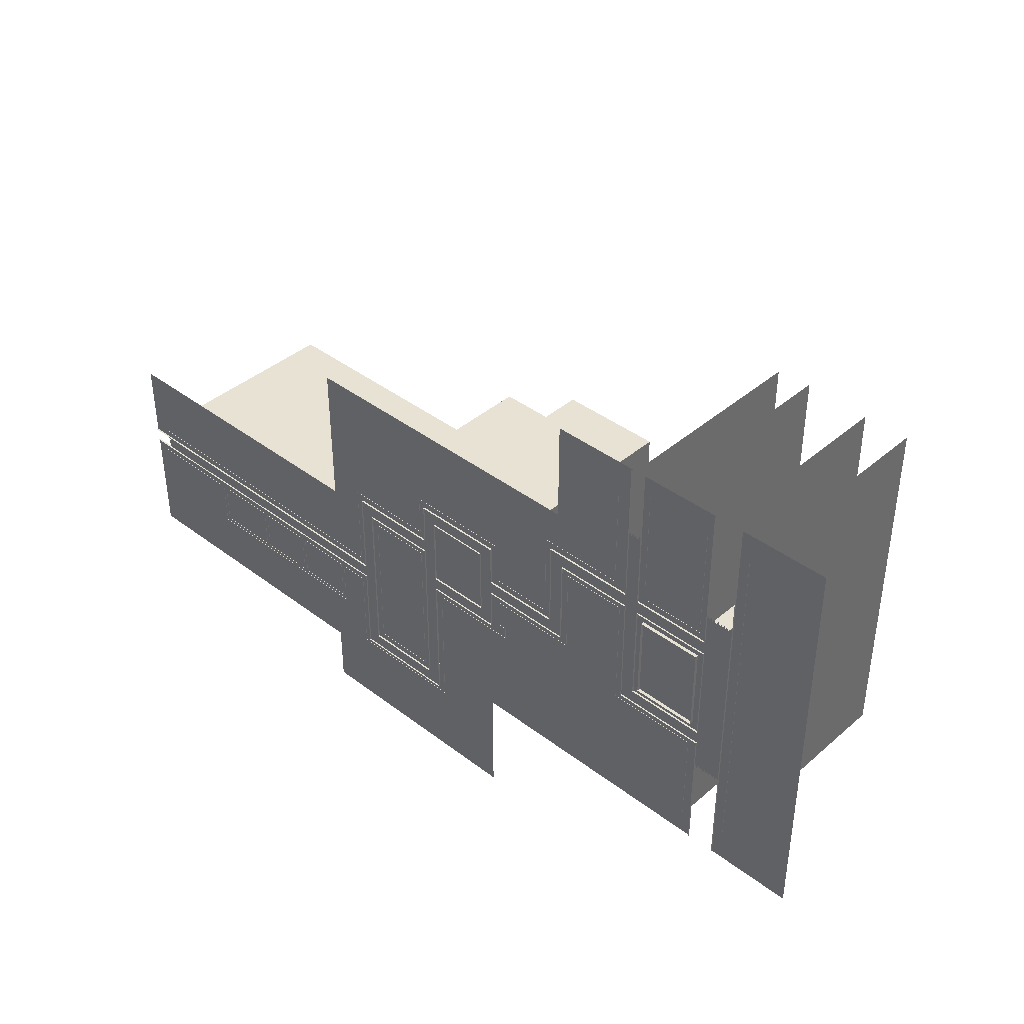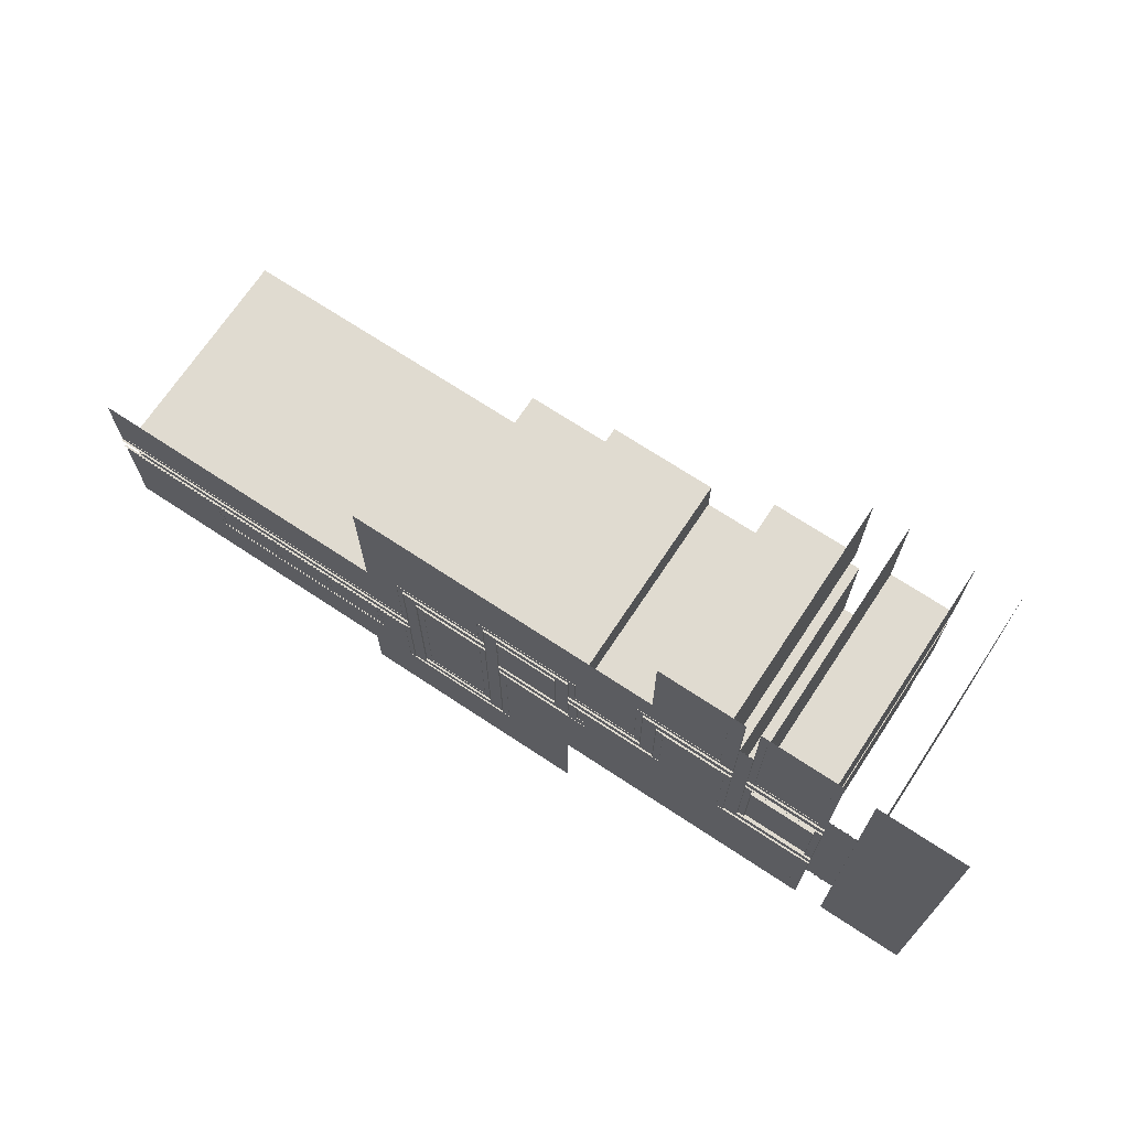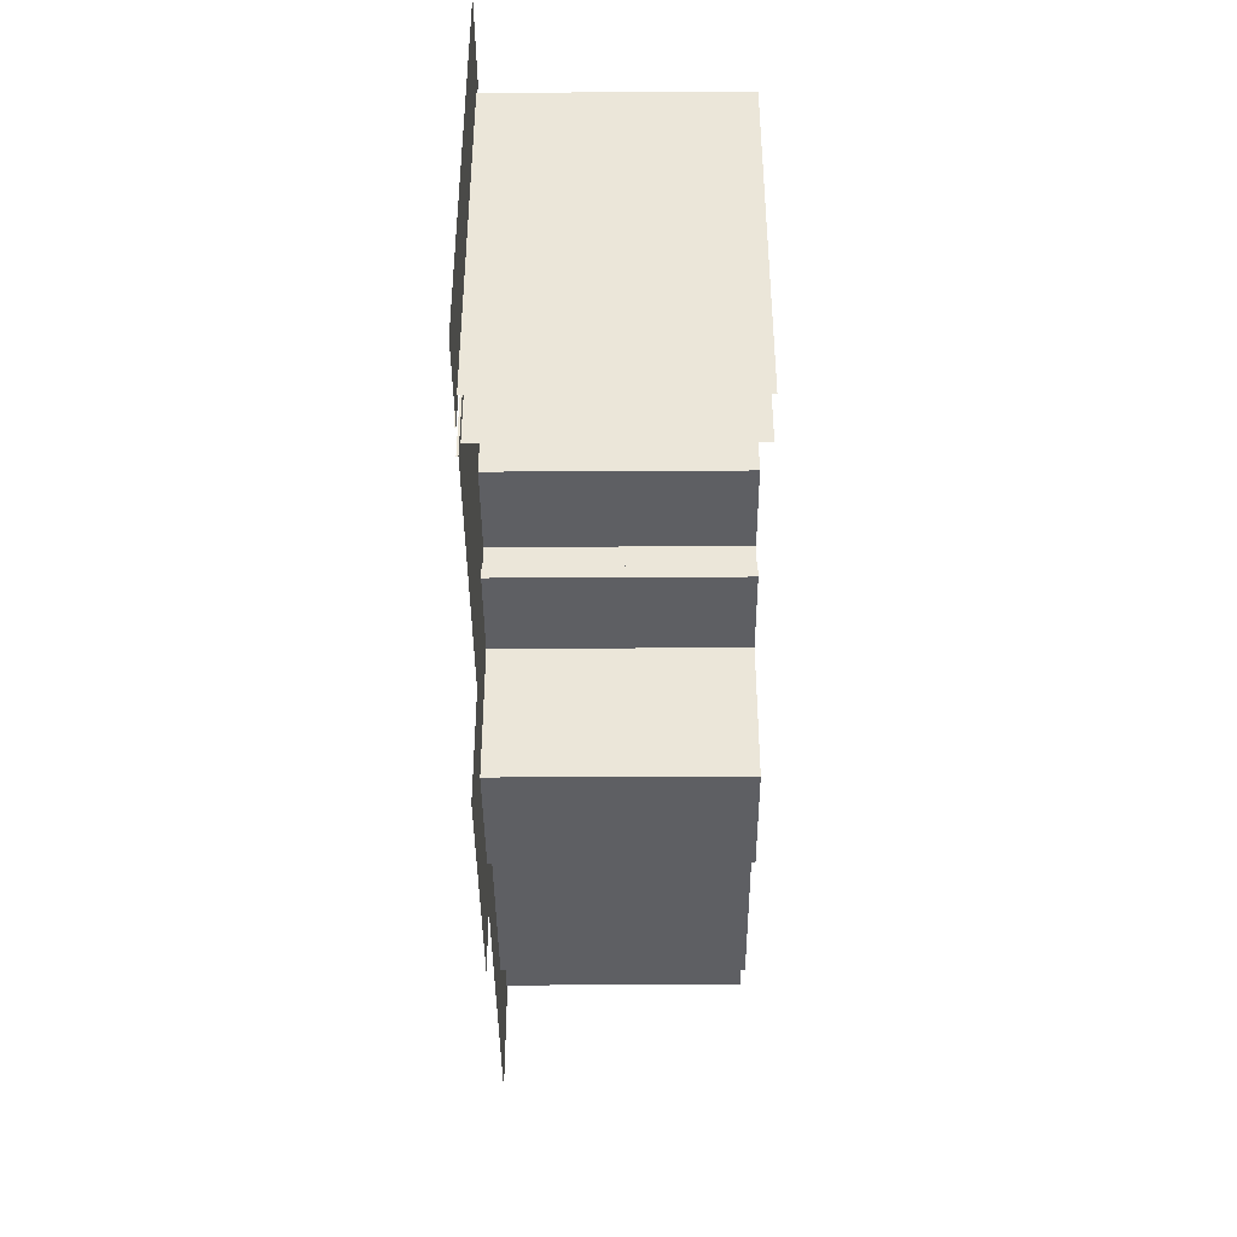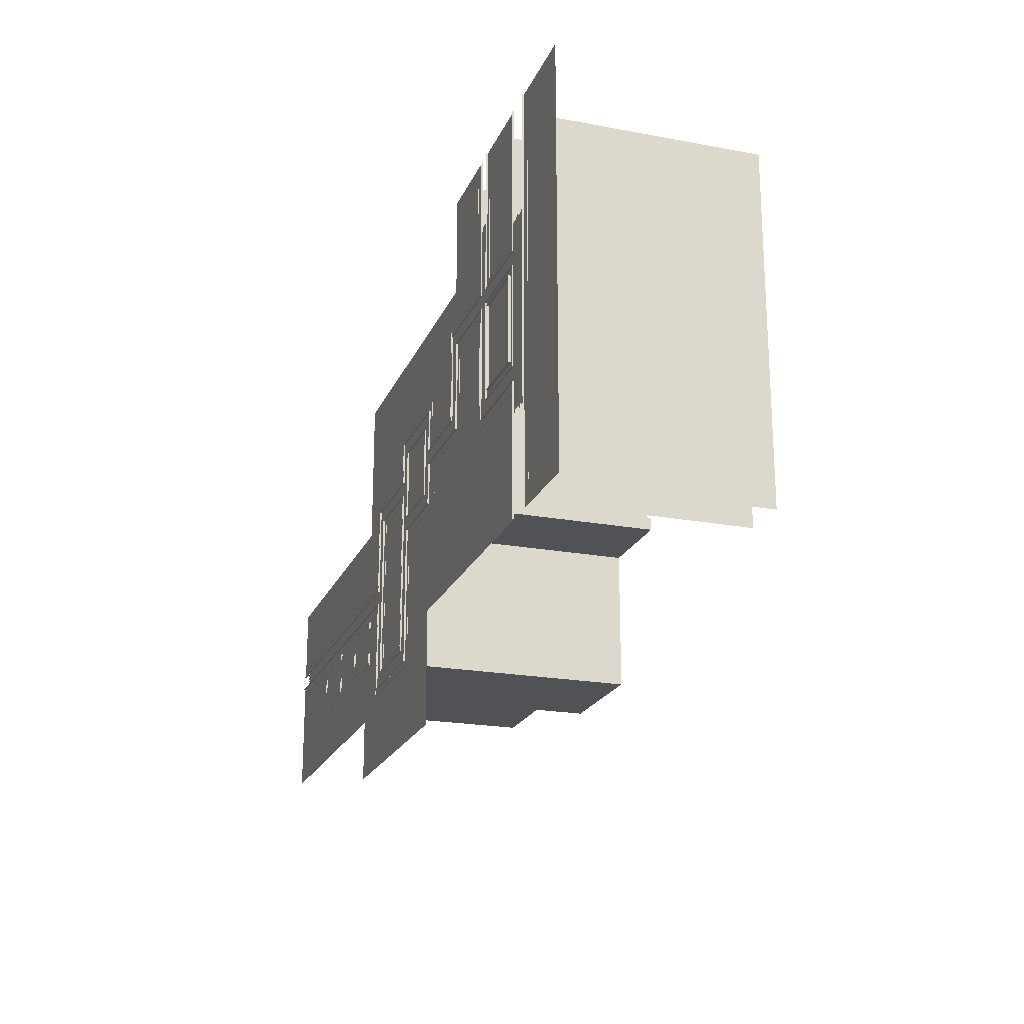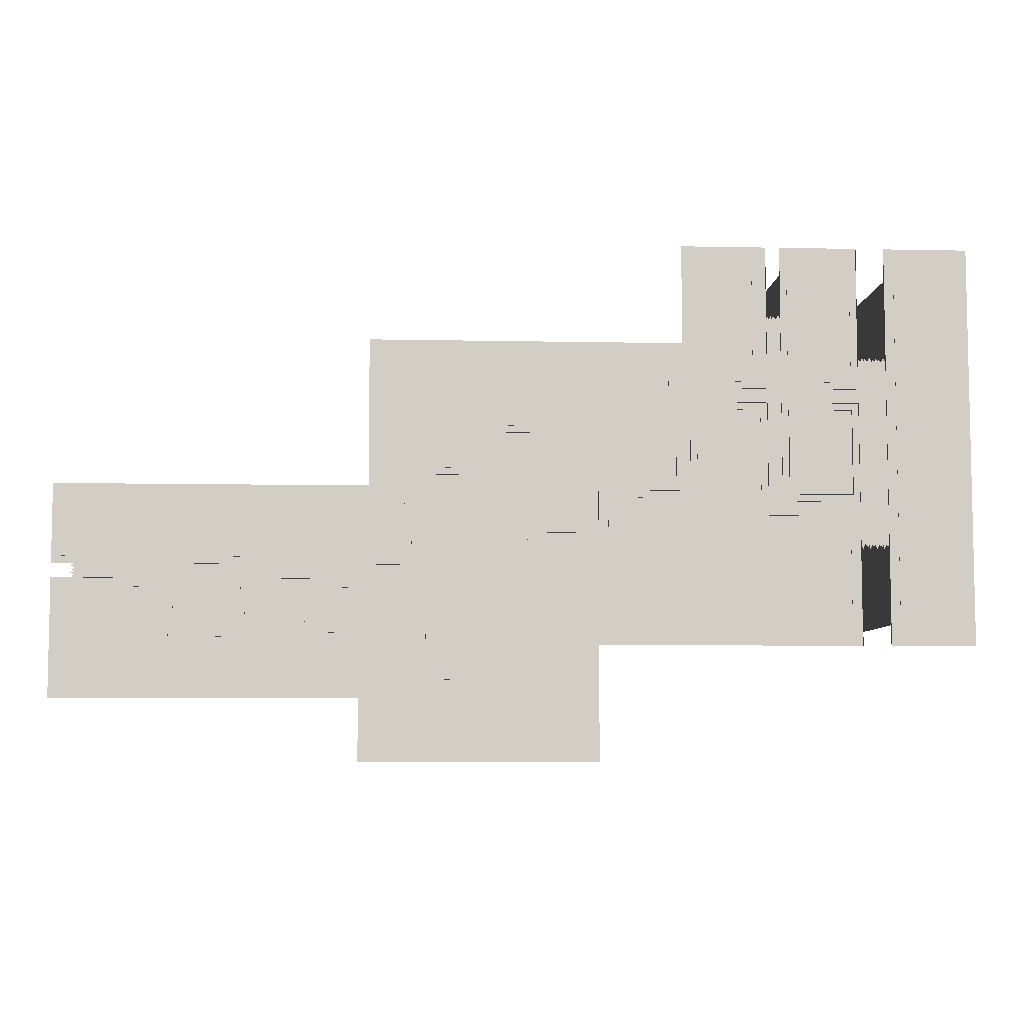
<metadata>
{"format":"obj","ext":"obj","renderer":"f3d","projection":"perspective","resolution":1024,"background":"white","views":[{"elev":39.7,"azim":43.3,"up":"+Z"},{"elev":70.1,"azim":33.5,"up":"+Z"},{"elev":-41.3,"azim":90.4,"up":"+Z"},{"elev":-20.9,"azim":71.5,"up":"+Z"},{"elev":-6.7,"azim":-3.5,"up":"+Z"}]}
</metadata>
<code>
o roadmap
v 5 0 0
v 15 0 0
v 5 0 -50
v 15 0 -50
v 5 0 -60
v 15 0 -60
v 5 0 -130
v 15 0 -130
v 5 0 -140
v 15 0 -140
v 70 0 -130
v 70 0 -140
v 90 0 -130
v 90 0 -140
v 70 0 -160
v 90 0 -160
v 70 0 -60
v 90 0 -60
v 70 0 -50
v 90 0 -50
v 70 0 -30
v 90 0 -30
v -50 0 -50
v -50 0 -60
v -60 0 -50
v -60 0 -60
v -50 0 -113
v -60 0 -113
v -50 0 -123
v -60 0 -123
v -115 0 -113
v -115 0 -123
v -125 0 -113
v -125 0 -123
v -115 0 -93
v -125 0 -93
v -115 0 -83
v -125 0 -83
v -115 0 -143
v -125 0 -143
v -115 0 -153
v -125 0 -153
v -170 0 -143
v -170 0 -153
v -170 0 -93
v -170 0 -83
v -180 0 -93
v -180 0 -83
v -180 0 -153
v -180 0 -143
v -170 0 -113
v -180 0 -113
v -170 0 -123
v -180 0 -123
v -235 0 -113
v -235 0 -123
v -245 0 -113
v -245 0 -123
v -235 0 -176
v -245 0 -176
v -235 0 -186
v -245 0 -186
v -475 0 -176
v -475 0 -186
v -245 0 -241
v -235 0 -241
v -245 0 -251
v -235 0 -251
v -180 0 -241
v -180 0 -251
v -170 0 -241
v -170 0 -251
v 70 -0 -160
v 73 -0 -160
v 78 -0 -160
v 76 -0 -160
v 71.5 -0 -163
v 75 -0 -162
v 76.5 -0 -163
v 83.5 -0 -27
v 85 -0 -28
v 88.5 -0 -27
v 84 1e-06 -30
v 82 1e-06 -30
v 87 1e-06 -30
v 90 1e-06 -30
v 71 -0 -28
v 73.5 -0 -27
v 75 -0 -28
v 78.5 -0 -27
v 70 1e-06 -30
v 74 1e-06 -30
v 72 1e-06 -30
v 77 1e-06 -30
v 80 1e-06 -30
v 80 -0 -160
v 83 -0 -160
v 88 -0 -160
v 86 -0 -160
v 90 -0 -160
v 81.5 -0 -163
v 85 -0 -162
v 86.5 -0 -163
v 89 -0 -162
v -475 0 -176
v -475 0 -179
v -475 0 -184
v -475 0 -182
v -475 -0 -186
v -478 -0 -177.5
v -477 -0 -181
v -478 0 -182.5
v -477 0 -185
v 6 0 2
v 8.5 -0 3
v 10 0 2
v 13.5 -0 3
v 5 -0 0
v 9 -0 0
v 7 -0 0
v 12 -0 0
v 15 -0 0
v 78 -0 -160
v 80 -0 -160
v 79 -0 -162
v 81 -0 -28
v 80 1e-06 -30
v 82 1e-06 -30
f 1 2 4 3
f 3 4 6 5
f 5 6 8 7
f 7 8 10 9
f 10 8 11 12
f 12 11 13 14
f 12 14 16 15
f 13 11 17 18
f 18 17 19 20
f 4 19 17 6
f 20 19 21 22
f 3 5 24 23
f 23 24 26 25
f 26 24 27 28
f 28 27 29 30
f 28 30 32 31
f 31 32 34 33
f 31 33 36 35
f 35 36 38 37
f 38 36 45 46
f 34 32 39 40
f 40 39 41 42
f 40 42 44 43
f 46 45 47 48
f 43 44 49 50
f 47 45 51 52
f 52 51 53 54
f 50 54 53 43
f 52 54 56 55
f 55 56 58 57
f 58 56 59 60
f 60 59 61 62
f 60 62 64 63
f 62 61 66 65
f 65 66 68 67
f 68 66 69 70
f 70 69 71 72
f 73 74 77
f 74 76 78
f 76 75 79
f 83 84 80
f 86 85 82
f 85 83 81
f 93 91 87
f 92 93 88
f 95 94 90
f 94 92 89
f 96 97 101
f 97 99 102
f 99 98 103
f 98 100 104
f 105 106 110
f 106 108 111
f 108 107 112
f 107 109 113
f 120 118 114
f 119 120 115
f 122 121 117
f 121 119 116
f 123 124 125
f 128 127 126
f 44 71 69 49
o sidewalk
v -491 0.25 -121
v -491 0.25 -268
v -281 0.25 -268
v -281 0.25 -311
v -115 0.25 -311
v -115 0.25 -231
v 150 0.25 -231
v 150 0.25 52
v -55 0.25 52
v -55 0.25 -18
v -275 0.25 -18
v -275 0.25 -121
v 5 -1 52
v 15 -1 52
v 5 -1 -50
v 15 -1 -50
v 5 -1 -60
v 15 -1 -60
v 5 -1 -130
v 15 -1 -130
v 5 -1 -140
v 15 -1 -140
v 70 -1 -130
v 70 -1 -140
v 90 -1 -130
v 90 -1 -140
v 70 -1 -231
v 90 -1 -231
v 70 -1 -60
v 90 -1 -60
v 70 -1 -50
v 90 -1 -50
v 70 -1 52
v 90 -1 52
v -50 -1 -50
v -50 -1 -60
v -60 -1 -50
v -60 -1 -60
v -50 -1 -113
v -60 -1 -113
v -50 -1 -123
v -60 -1 -123
v -115 -1 -113
v -115 -1 -123
v -125 -1 -113
v -125 -1 -123
v -115 -1 -93
v -125 -1 -93
v -115 -1 -83
v -125 -1 -83
v -115 -1 -143
v -125 -1 -143
v -115 -1 -153
v -125 -1 -153
v -170 -1 -143
v -170 -1 -153
v -170 -1 -93
v -170 -1 -83
v -180 -1 -93
v -180 -1 -83
v -180 -1 -153
v -180 -1 -143
v -170 -1 -113
v -180 -1 -113
v -170 -1 -123
v -180 -1 -123
v -235 -1 -113
v -235 -1 -123
v -245 -1 -113
v -245 -1 -123
v -235 -1 -176
v -245 -1 -176
v -235 -1 -186
v -245 -1 -186
v -491 -1 -176
v -491 -1 -186
v -245 -1 -241
v -235 -1 -241
v -245 -1 -251
v -235 -1 -251
v -180 -1 -241
v -180 -1 -251
v -170 -1 -241
v -170 -1 -251
v 5 0.25 52
v 15 0.25 52
v 5 0.25 -50
v 15 0.25 -50
v 5 0.25 -60
v 15 0.25 -60
v 5 0.25 -130
v 15 0.25 -130
v 5 0.25 -140
v 15 0.25 -140
v 70 0.25 -130
v 70 0.25 -140
v 90 0.25 -130
v 90 0.25 -140
v 70 0.25 -231
v 90 0.25 -231
v 70 0.25 -60
v 90 0.25 -60
v 70 0.25 -50
v 90 0.25 -50
v 70 0.25 52
v 90 0.25 52
v -50 0.25 -50
v -50 0.25 -60
v -60 0.25 -50
v -60 0.25 -60
v -50 0.25 -113
v -60 0.25 -113
v -50 0.25 -123
v -60 0.25 -123
v -115 0.25 -113
v -115 0.25 -123
v -125 0.25 -113
v -125 0.25 -123
v -115 0.25 -93
v -125 0.25 -93
v -115 0.25 -83
v -125 0.25 -83
v -115 0.25 -143
v -125 0.25 -143
v -115 0.25 -153
v -125 0.25 -153
v -170 0.25 -143
v -170 0.25 -153
v -170 0.25 -93
v -170 0.25 -83
v -180 0.25 -93
v -180 0.25 -83
v -180 0.25 -153
v -180 0.25 -143
v -170 0.25 -113
v -180 0.25 -113
v -170 0.25 -123
v -180 0.25 -123
v -235 0.25 -113
v -235 0.25 -123
v -245 0.25 -113
v -245 0.25 -123
v -235 0.25 -176
v -245 0.25 -176
v -235 0.25 -186
v -245 0.25 -186
v -491 0.25 -176
v -491 0.25 -186
v -245 0.25 -241
v -235 0.25 -241
v -245 0.25 -251
v -235 0.25 -251
v -180 0.25 -241
v -180 0.25 -251
v -170 0.25 -241
v -170 0.25 -251
f 152 224 222 150
f 208 280 279 207
f 176 248 257 185
f 153 225 226 154
f 207 279 277 205
f 172 244 251 179
f 154 226 228 156
f 206 278 281 209
f 180 252 246 174
f 155 227 224 152
f 210 282 280 208
f 181 253 254 182
f 151 223 229 157
f 211 283 284 212
f 179 251 253 181
f 158 230 225 153
f 212 284 282 210
f 183 255 252 180
f 160 232 230 158
f 184 256 283 211
f 182 254 256 184
f 144 216 231 159
f 209 281 261 189
f 187 259 260 188
f 157 229 218 146
f 188 260 258 186
f 159 231 233 161
f 189 261 262 190
f 162 234 232 160
f 185 257 263 191
f 145 217 236 164
f 192 264 259 187
f 163 235 215 143
f 191 263 265 193
f 166 238 237 165
f 190 262 266 194
f 165 237 235 163
f 193 265 255 183
f 164 236 239 167
f 194 266 268 196
f 168 240 238 166
f 195 267 264 192
f 169 241 242 170
f 198 270 269 197
f 167 239 241 169
f 197 269 267 195
f 170 242 244 172
f 143 215 213 141
f 196 268 271 199
f 171 243 240 168
f 142 214 216 144
f 200 272 270 198
f 174 246 245 173
f 146 218 220 148
f 199 271 273 201
f 173 245 248 176
f 147 219 217 145
f 202 274 276 204
f 175 247 243 171
f 150 222 221 149
f 203 275 272 200
f 178 250 249 177
f 149 221 219 147
f 205 277 274 202
f 177 249 247 175
f 148 220 223 151
f 201 273 278 206
f 186 258 250 178
f 136 135 228 234
f 138 137 213 215
f 138 215 237 139
f 237 240 243 249
f 237 249 260 139
f 269 139 260 264
f 139 269 272 140
f 129 140 272 275
f 257 248 252 255
f 131 130 276 274
f 131 274 279 132
f 132 279 284 133
f 253 133 284 256
f 221 134 244 241
f 217 221 241 236
f 134 221 224 227
f 220 218 229 223
f 216 214 233 231
f 268 266 281 278
o building_collisions
v -271 0 -192
v -250 0 -192
v -165 0 -255
v -250 0 -255
v -165 0 -158
v -102 0 -158
v -102 0 -149
v -108 0 -149
v -108 0 -128
v -45 0 -128
v -45 0 -65
v 0 0 -65
v 0 0 -145
v 63 0 -145
v 63 0 -215
v 97 0 -215
v 97 0 35
v 65 0 35
v 65 0 -45
v 20 0 -45
v 20 0 38
v -5 0 36
v -5 0 -45
v -65 0 -45
v -65 0 -108
v -110 0 -108
v -110 0 -78
v -185 0 -78
v -185 0 -108
v -250 0 -108
v -250 0 -171
v -484 0 -171
v -271 161 -192
v -250 161 -192
v -165 161 -255
v -250 161 -255
v -165 161 -158
v -102 161 -158
v -102 161 -149
v -108 161 -149
v -108 161 -128
v -45 161 -128
v -45 161 -65
v 0 161 -65
v 0 161 -145
v 63 161 -145
v 63 161 -215
v 97 161 -215
v 97 161 35
v 65 161 35
v 65 161 -45
v 20 161 -45
v 20 161 38
v -5 161 36
v -5 161 -45
v -65 161 -45
v -65 161 -108
v -110 161 -108
v -110 161 -78
v -185 161 -78
v -185 161 -108
v -250 161 -108
v -250 161 -171
v -484 161 -171
v -411 0 -192
v -411 161 -192
v -482 0 -192
v -482 161 -192
v -411 0 -226
v -411 161 -226
v -271 0 -226
v -271 161 -226
v 20 161 -65
v 20 161 -125
v 65 161 -125
v 65 161 -65
v 20 -2 -65
v 20 -2 -125
v 65 -2 -125
v 65 -2 -65
v -230 0 -128
v -230 161 -128
v -230 0 -236
v -230 161 -236
v -185 0 -236
v -185 161 -236
v -185 0 -128
v -185 161 -128
f 291 292 324 323
f 308 309 341 340
f 292 293 325 324
f 309 310 342 341
f 293 294 326 325
f 310 311 343 342
f 294 295 327 326
f 311 312 344 343
f 295 296 328 327
f 312 313 345 344
f 296 297 329 328
f 313 314 346 345
f 297 298 330 329
f 314 315 347 346
f 298 299 331 330
f 287 289 321 319
f 315 316 348 347
f 300 301 333 332
f 285 286 318 317
f 302 303 335 334
f 286 288 320 318
f 303 304 336 335
f 288 287 319 320
f 304 305 337 336
f 289 290 322 321
f 306 307 339 338
f 290 291 323 322
f 307 308 340 339
f 349 350 352 351
f 350 349 353 354
f 354 353 355 356
f 285 317 356 355
f 359 360 364 363
f 357 358 362 361
f 357 361 364 360
f 358 359 363 362
f 365 366 368 367
f 367 368 370 369
f 369 370 372 371
f 366 365 371 372
o short_building_collisions
v -408 0 -192
v -408 27 -192
v -408 0 -223
v -408 27 -223
v -362 0 -192
v -362 27 -192
v -362 0 -223
v -362 27 -223
v -359 0 -192
v -359 27 -192
v -359 0 -223
v -359 27 -223
v -318 0 -192
v -318 27 -192
v -318 0 -223
v -318 27 -223
v -315 0 -192
v -315 27 -192
v -315 0 -223
v -315 27 -223
v -274 0 -192
v -274 27 -192
v -274 0 -223
v -274 27 -223
f 373 374 376 375
f 375 376 380 379
f 379 380 378 377
f 377 378 374 373
f 381 382 384 383
f 380 376 374 378
f 383 384 388 387
f 387 388 386 385
f 385 386 382 381
f 388 384 382 386
f 389 390 392 391
f 391 392 396 395
f 395 396 394 393
f 393 394 390 389
f 396 392 390 394
o planks
v -319.8 26.96 -206.7
v -319.8 27.34 -206.7
v -319.9 26.96 -207.8
v -319.9 27.34 -207.8
v -313.3 26.96 -207.6
v -313.3 27.34 -207.6
v -313.5 26.96 -208.7
v -313.5 27.34 -208.7
v -364.4 26.96 -205.5
v -364.4 27.34 -205.5
v -364.3 26.96 -206.6
v -364.3 27.34 -206.6
v -357.9 26.96 -205
v -357.9 27.34 -205
v -357.8 26.96 -206.1
v -357.8 27.34 -206.1
v -364.3 26.96 -206.8
v -364.3 27.34 -206.8
v -364.2 26.96 -207.9
v -364.2 27.34 -207.9
v -357.8 26.96 -206.3
v -357.8 27.34 -206.3
v -357.7 26.96 -207.4
v -357.7 27.34 -207.4
v -364.2 26.96 -208.1
v -364.2 27.34 -208.1
v -364.1 26.96 -209.2
v -364.1 27.34 -209.2
v -357.7 26.96 -207.5
v -357.7 27.34 -207.5
v -357.6 26.96 -208.6
v -357.6 27.34 -208.6
v -319.4 26.96 -204.2
v -319.4 27.34 -204.2
v -319.6 26.96 -205.3
v -319.6 27.34 -205.3
v -313 26.96 -205.1
v -313 27.34 -205.1
v -313.1 26.96 -206.2
v -313.1 27.34 -206.2
v -319.6 26.96 -205.5
v -319.6 27.34 -205.5
v -319.7 26.96 -206.6
v -319.7 27.34 -206.6
v -313.1 26.96 -206.4
v -313.1 27.34 -206.4
v -313.3 26.96 -207.5
v -313.3 27.34 -207.5
f 397 398 400 399
f 399 400 404 403
f 403 404 402 401
f 401 402 398 397
f 399 403 401 397
f 404 400 398 402
f 405 406 408 407
f 407 408 412 411
f 411 412 410 409
f 409 410 406 405
f 407 411 409 405
f 412 408 406 410
f 413 414 416 415
f 415 416 420 419
f 419 420 418 417
f 417 418 414 413
f 415 419 417 413
f 420 416 414 418
f 421 422 424 423
f 423 424 428 427
f 427 428 426 425
f 425 426 422 421
f 423 427 425 421
f 428 424 422 426
f 429 430 432 431
f 431 432 436 435
f 435 436 434 433
f 433 434 430 429
f 431 435 433 429
f 436 432 430 434
f 437 438 440 439
f 439 440 444 443
f 443 444 442 441
f 441 442 438 437
f 439 443 441 437
f 444 440 438 442

</code>
